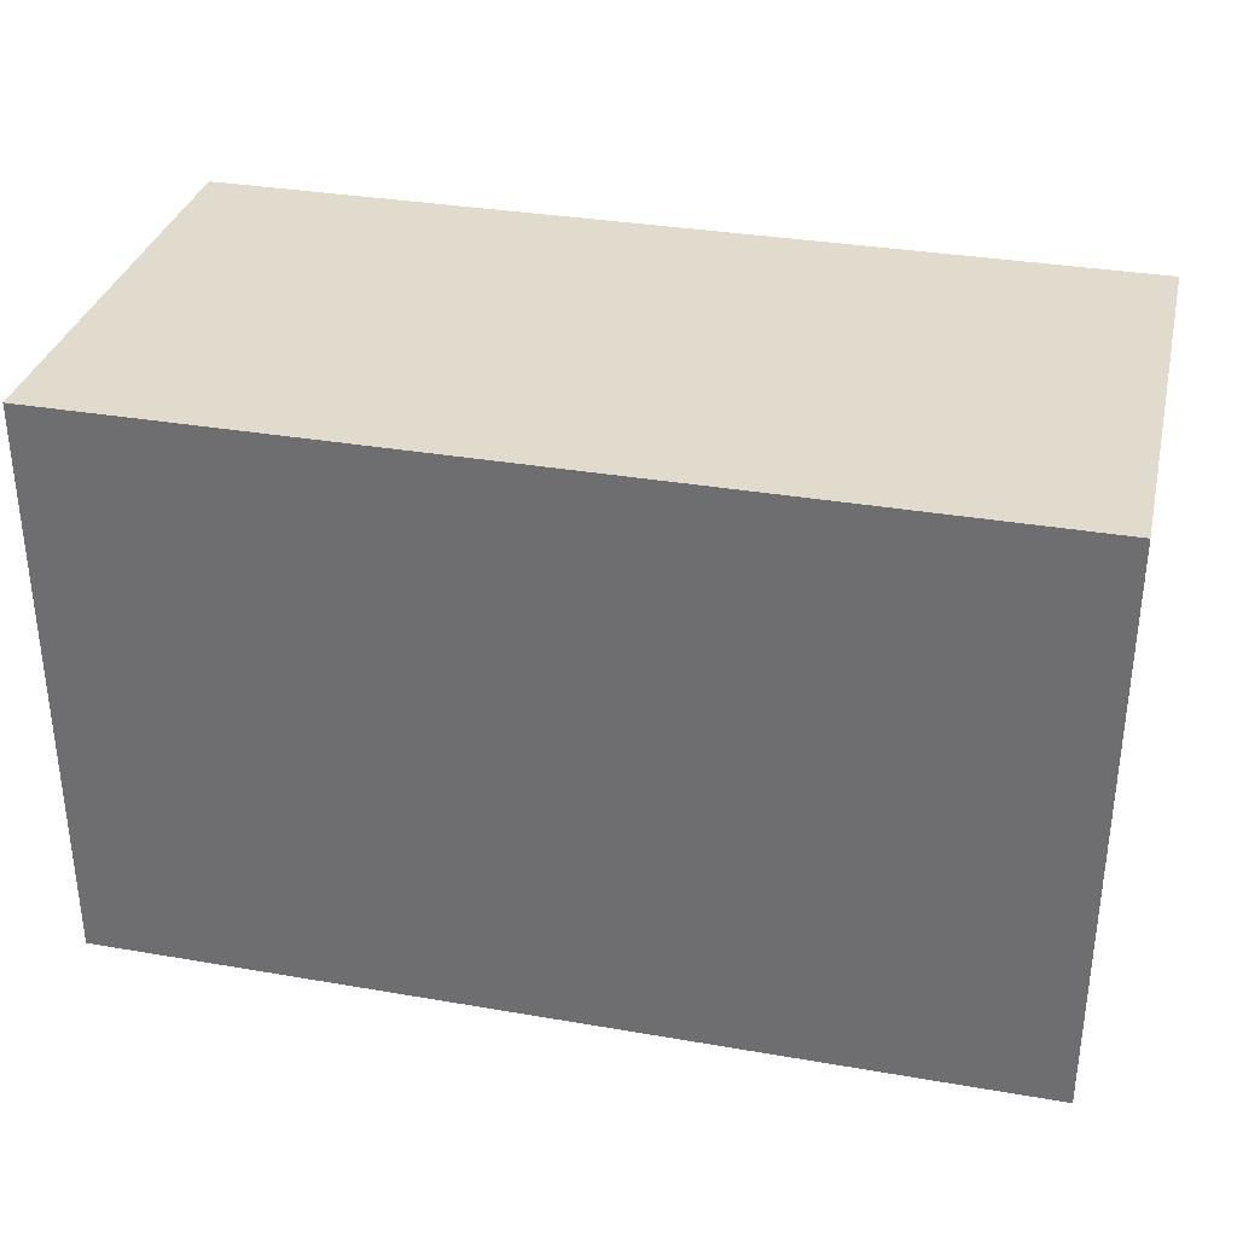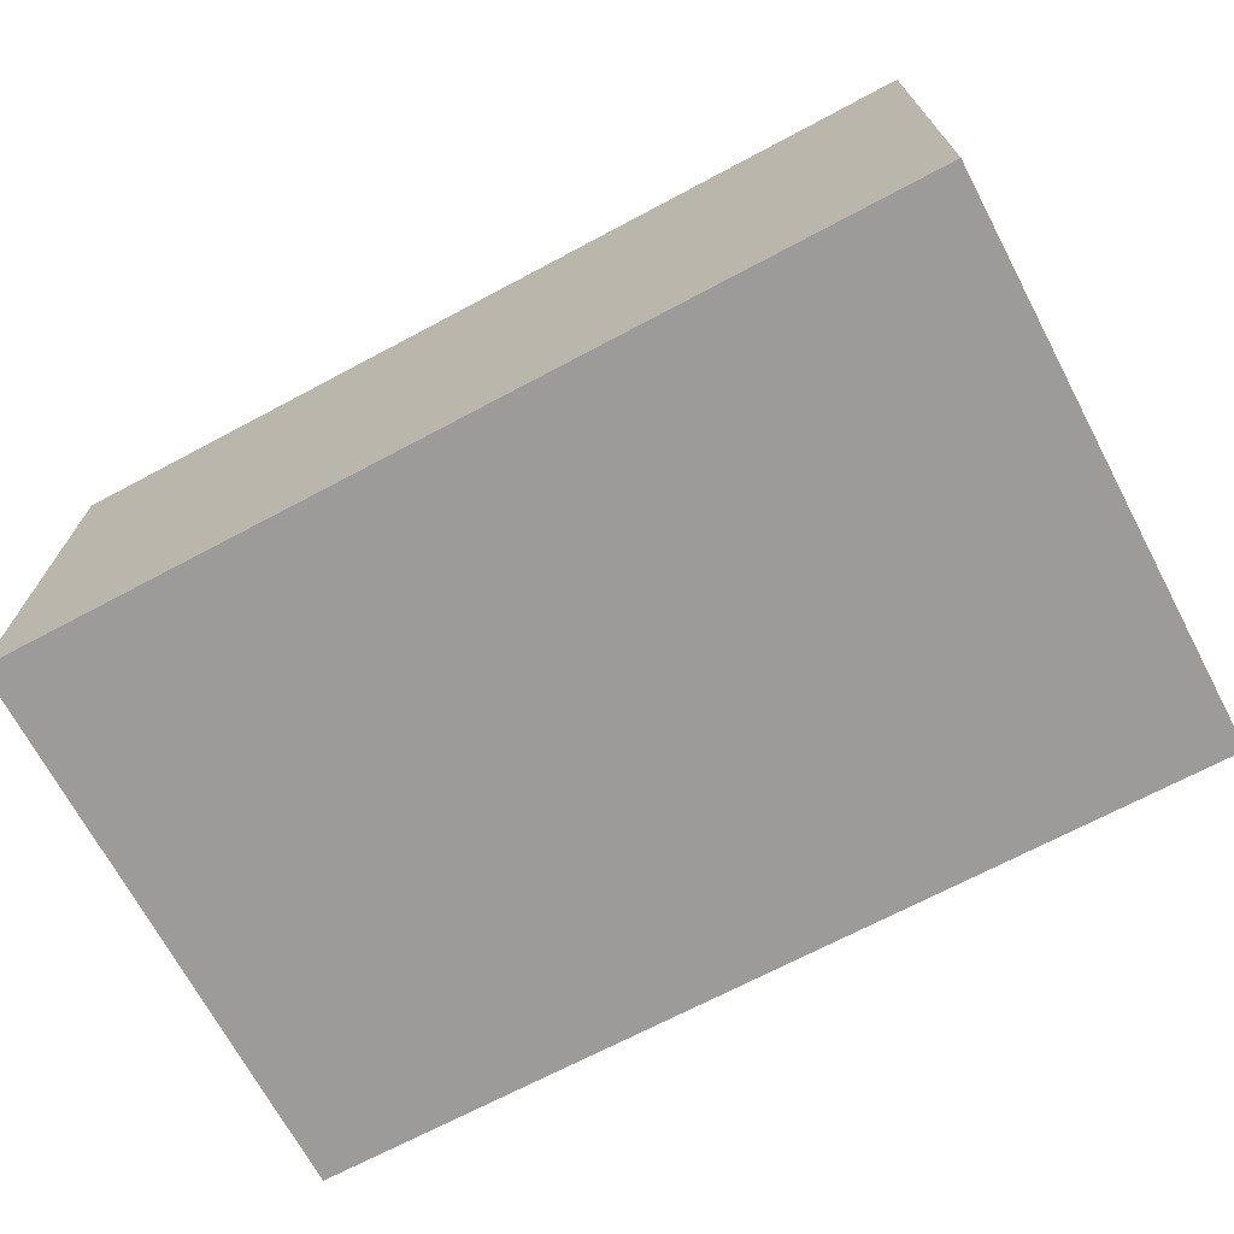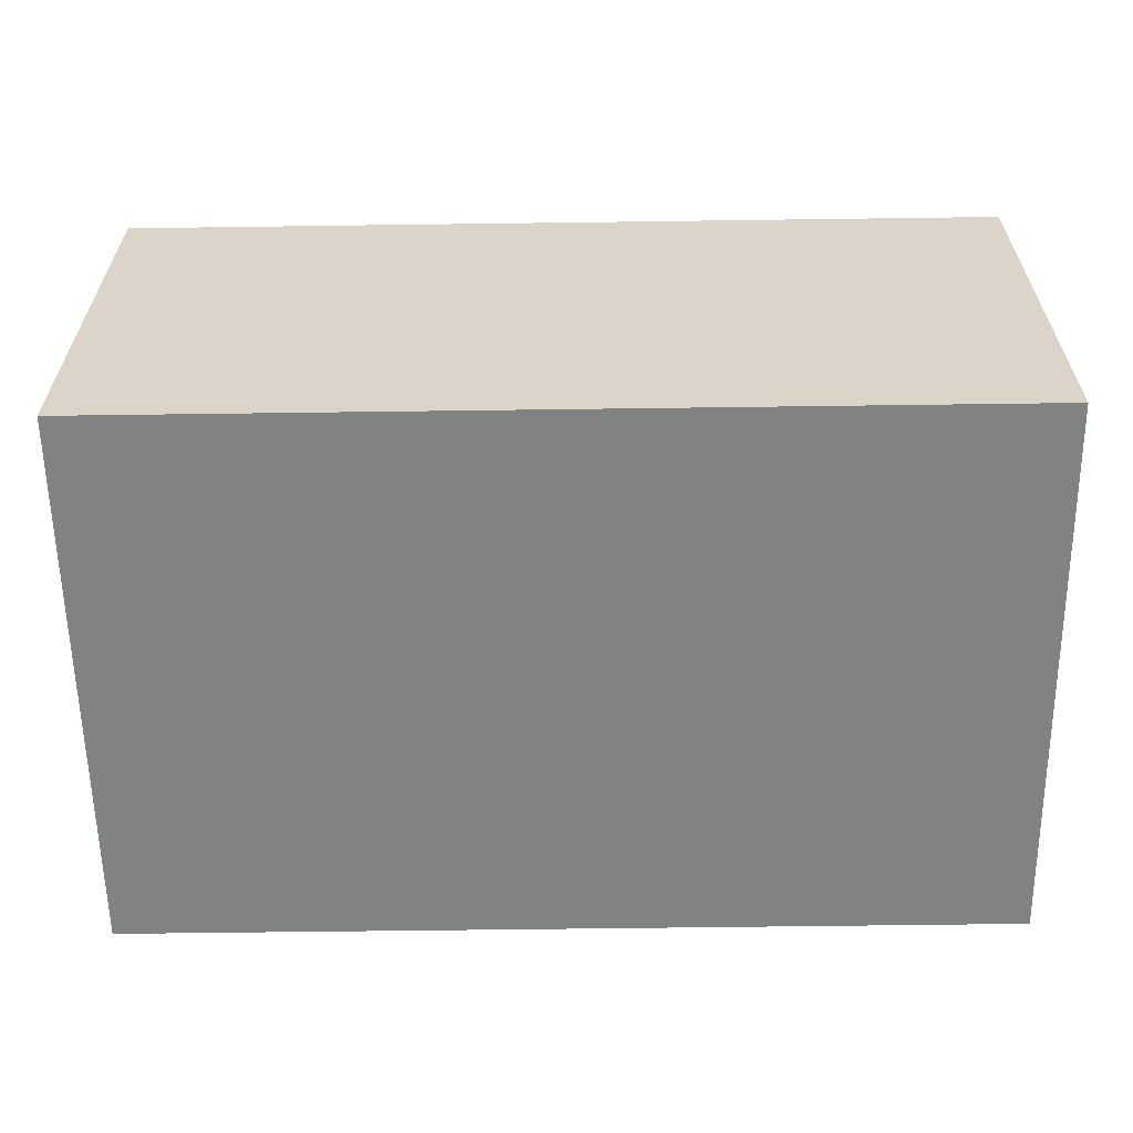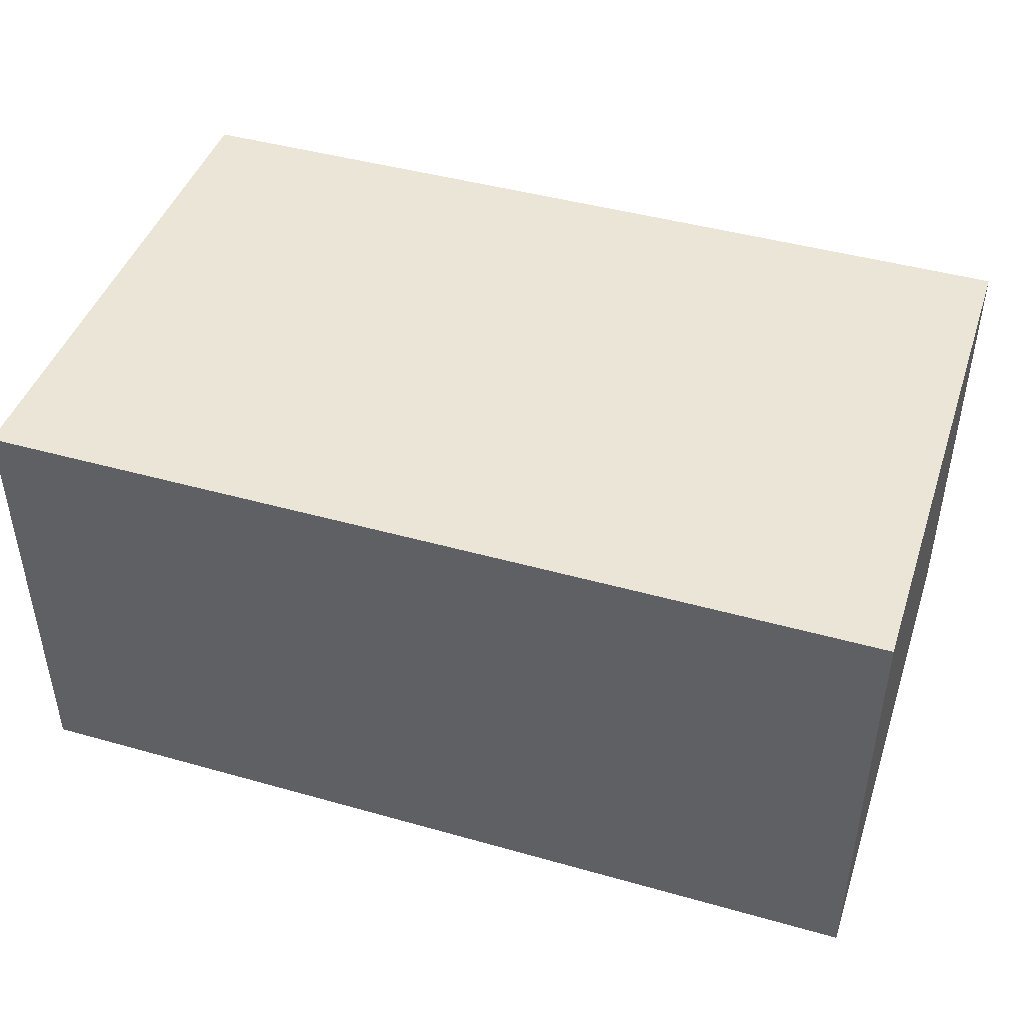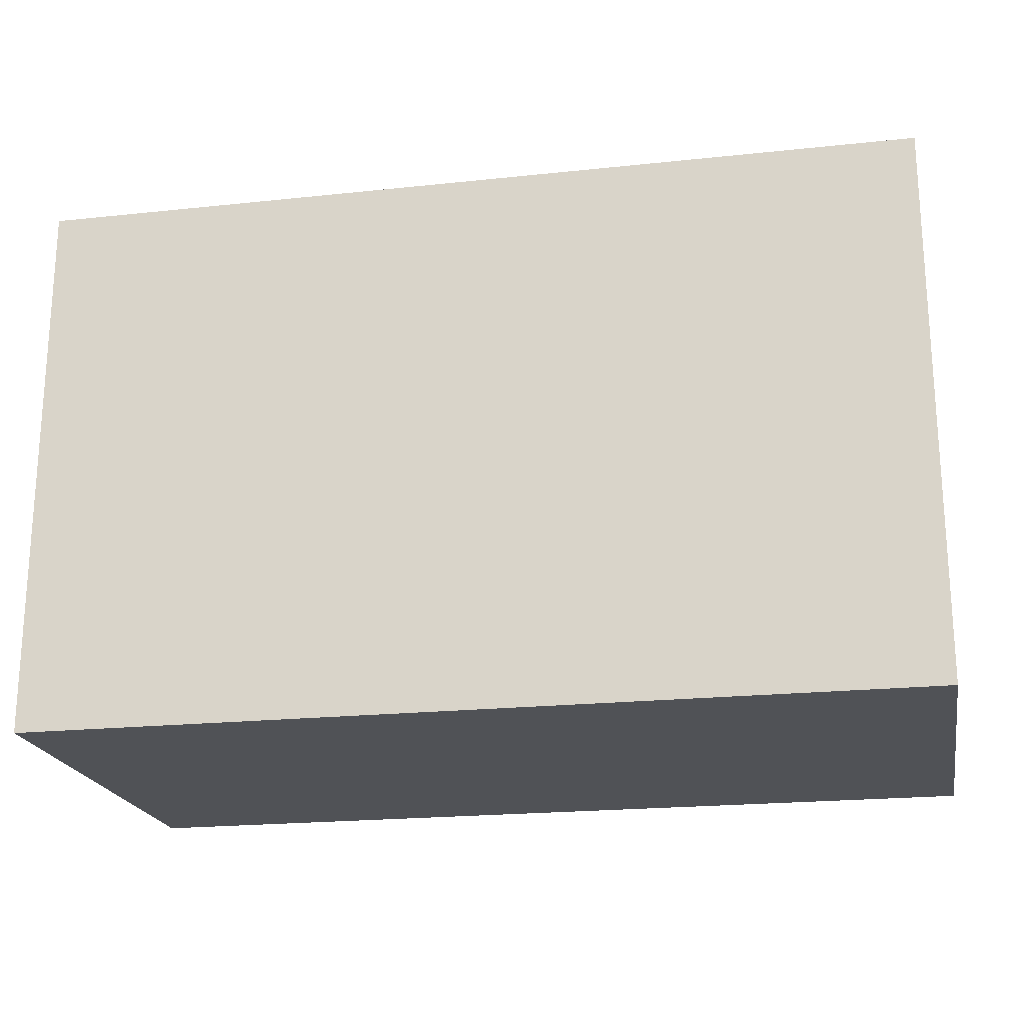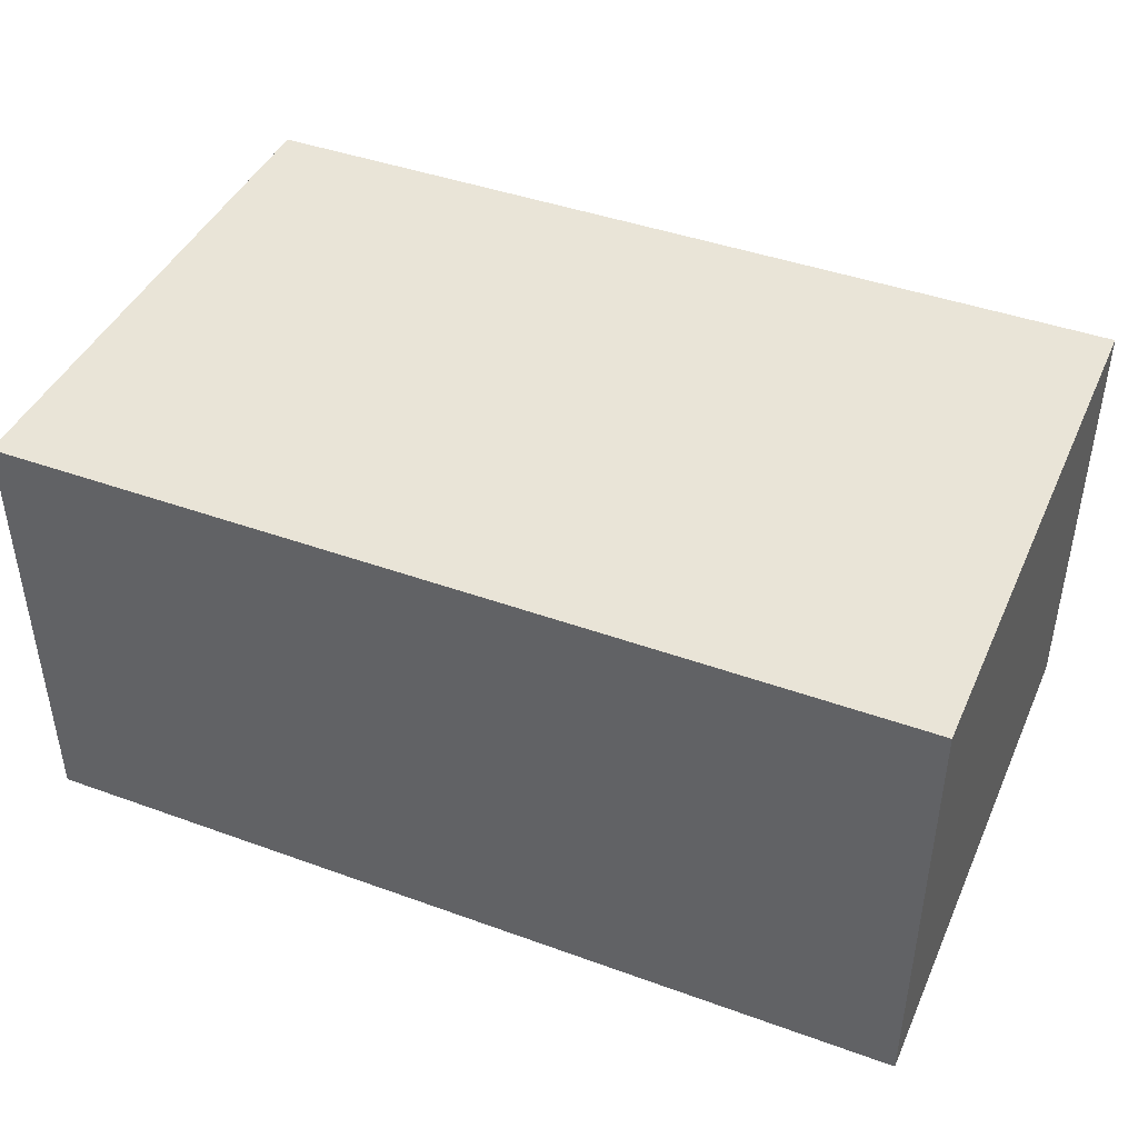
<metadata>
{"format":"obj","ext":"obj","renderer":"f3d","projection":"perspective","resolution":1024,"background":"white","views":[{"elev":33.3,"azim":13.3,"up":"+Z"},{"elev":-69.9,"azim":28.0,"up":"+Y"},{"elev":-60.6,"azim":0.8,"up":"+Y"},{"elev":44.4,"azim":-161.8,"up":"+Y"},{"elev":-20.7,"azim":-169.1,"up":"+Z"},{"elev":43.2,"azim":23.2,"up":"+Y"}]}
</metadata>
<code>
v -20 0 0
v -20 0 25
v -20 20 25
v -20 20 0
v 20 0 -1.534e-15
v -20 0 0
v -20 20 0
v 20 20 0
v 20 0 25
v 20 0 -1.534e-15
v 20 20 0
v 20 20 25
v -20 0 25
v 20 0 25
v 20 20 25
v -20 20 25
v -20 20 25
v 20 20 25
v 20 20 0
v -20 20 0
v 20 0 25
v -20 0 25
v -20 0 0
v 20 0 -1.534e-15
g 3d0f5622-e355-11ea-8be0-54bf646e7e1f
f 1 2 4
f 4 2 3
g 3d0fa446-e355-11ea-b5de-54bf646e7e1f
f 5 6 8
f 8 6 7
g 3d0ff252-e355-11ea-8d80-54bf646e7e1f
f 9 10 12
f 12 10 11
g 3d104074-e355-11ea-8021-54bf646e7e1f
f 13 14 16
f 16 14 15
g 3d108e90-e355-11ea-b2f8-54bf646e7e1f
f 18 19 17
f 17 19 20
g 3d10dc98-e355-11ea-bd3c-54bf646e7e1f
f 21 22 24
f 24 22 23

</code>
